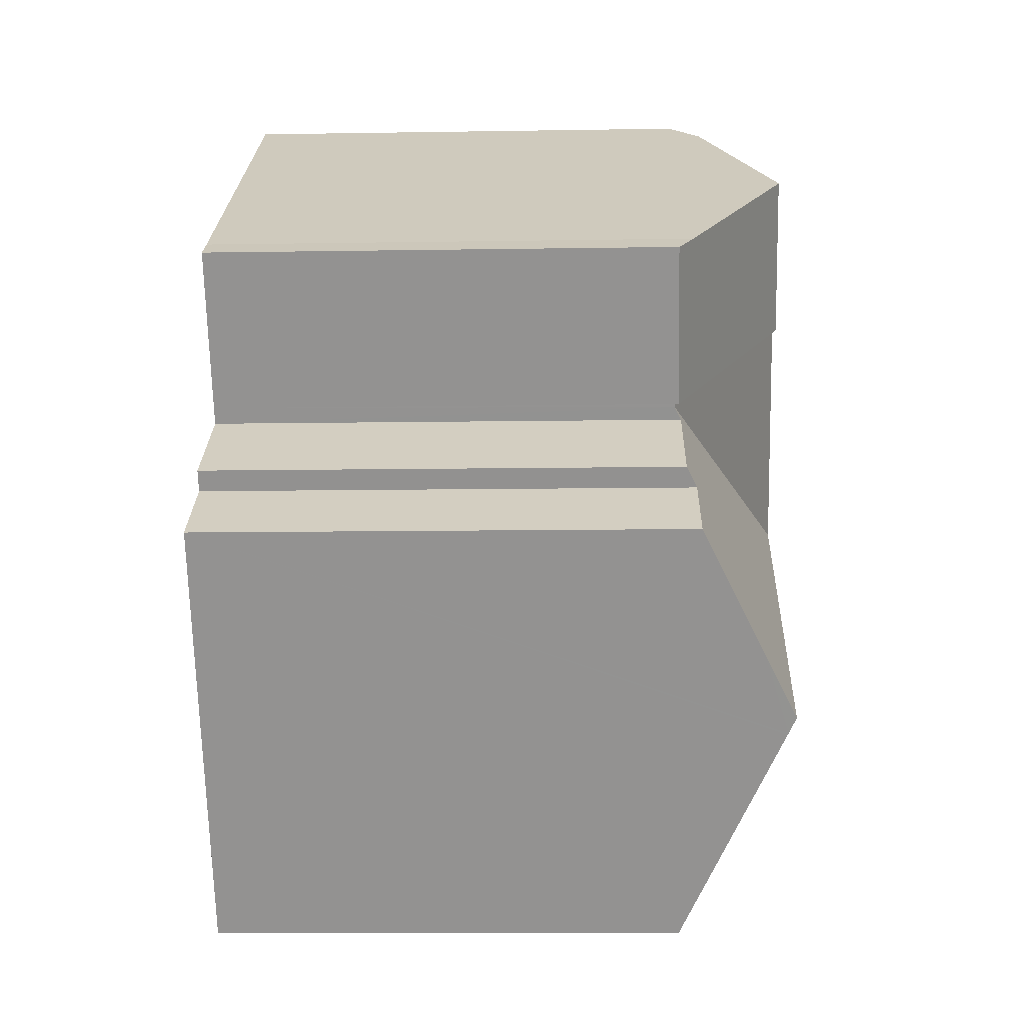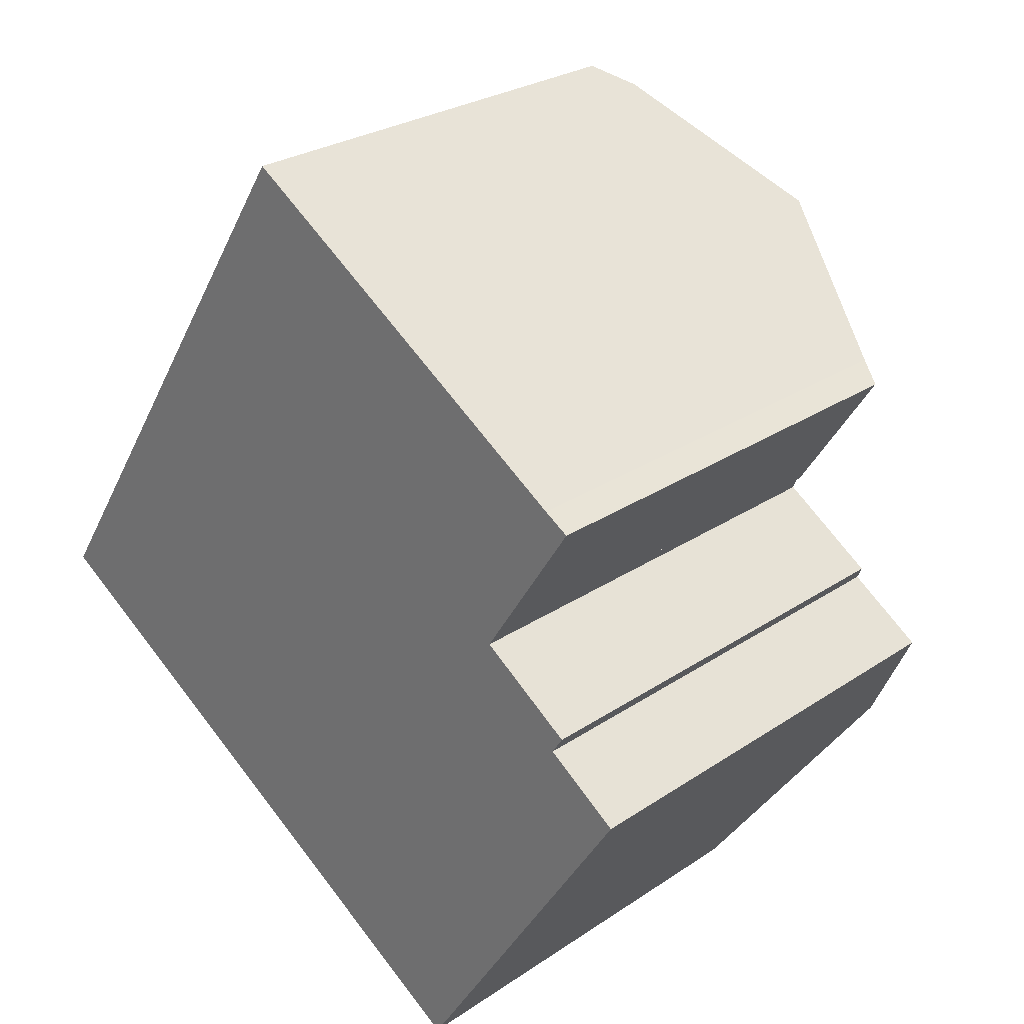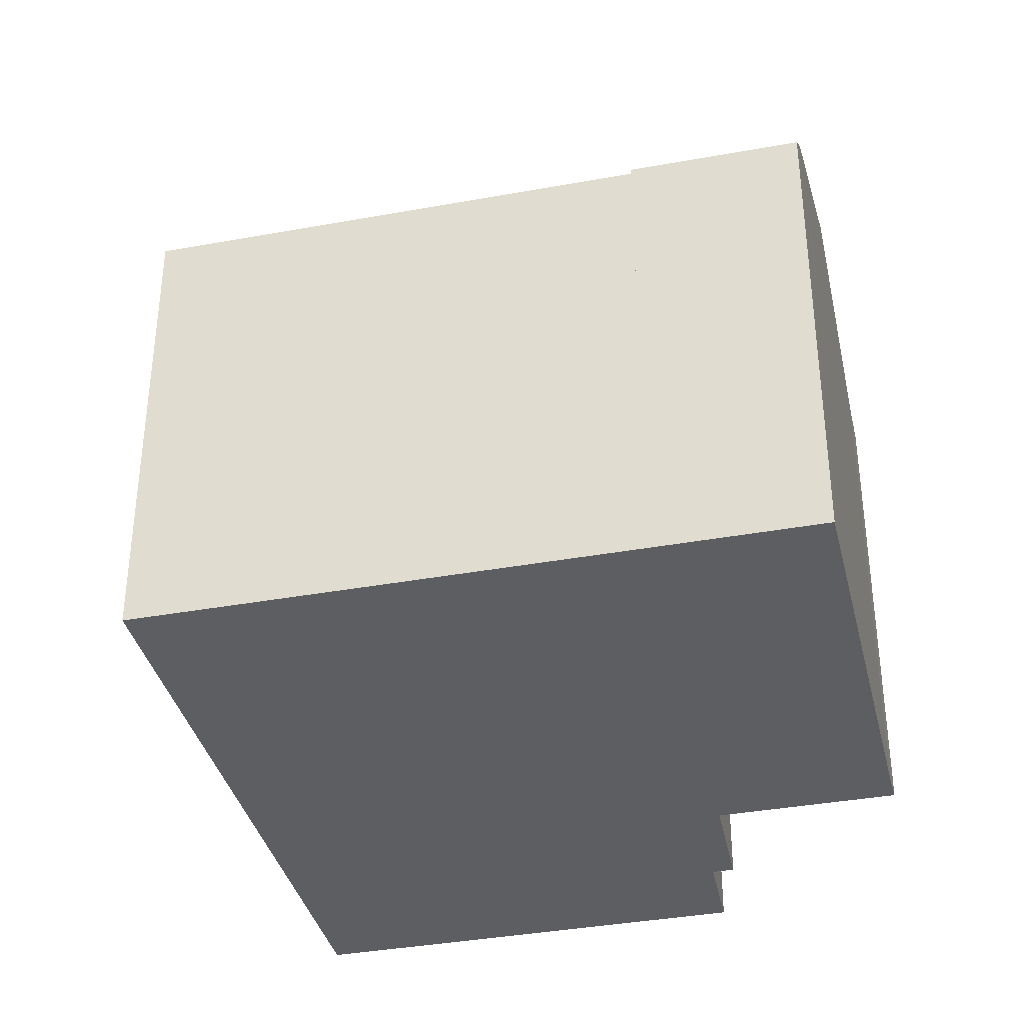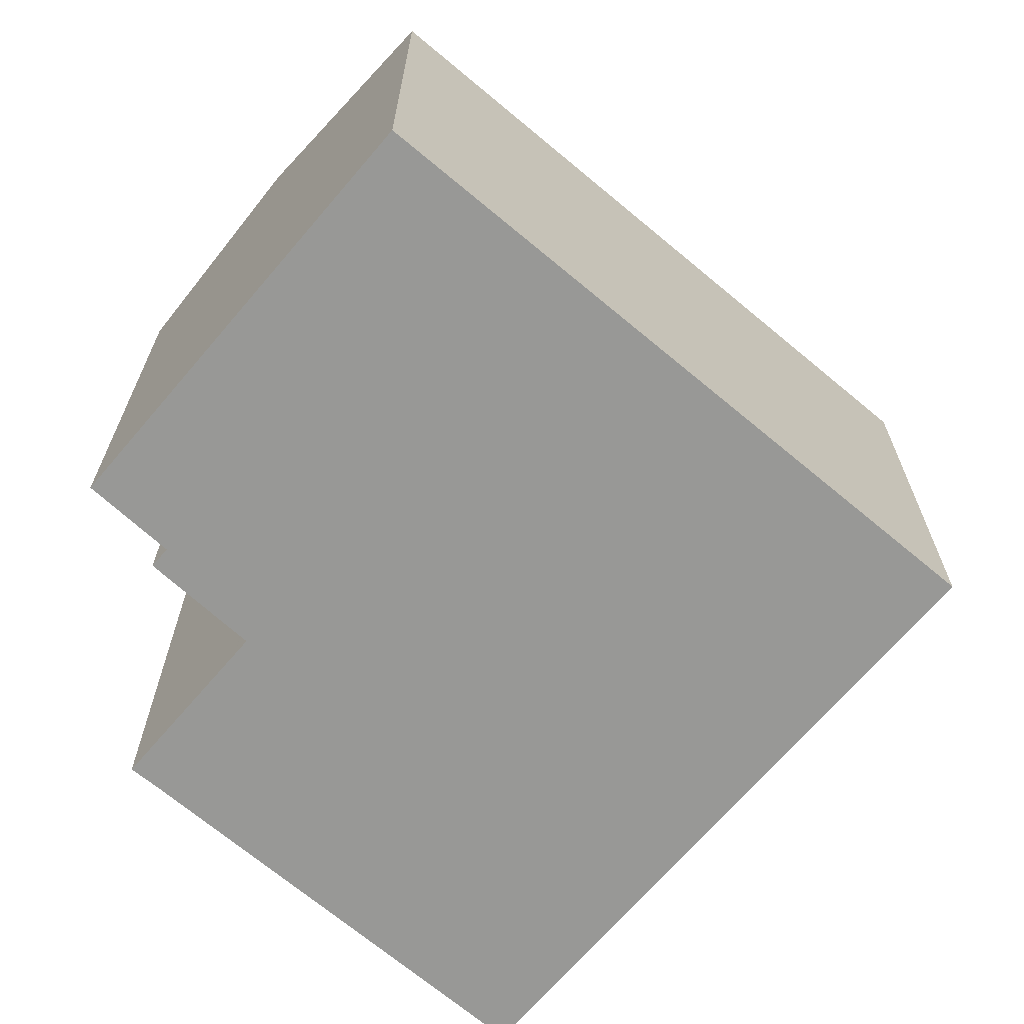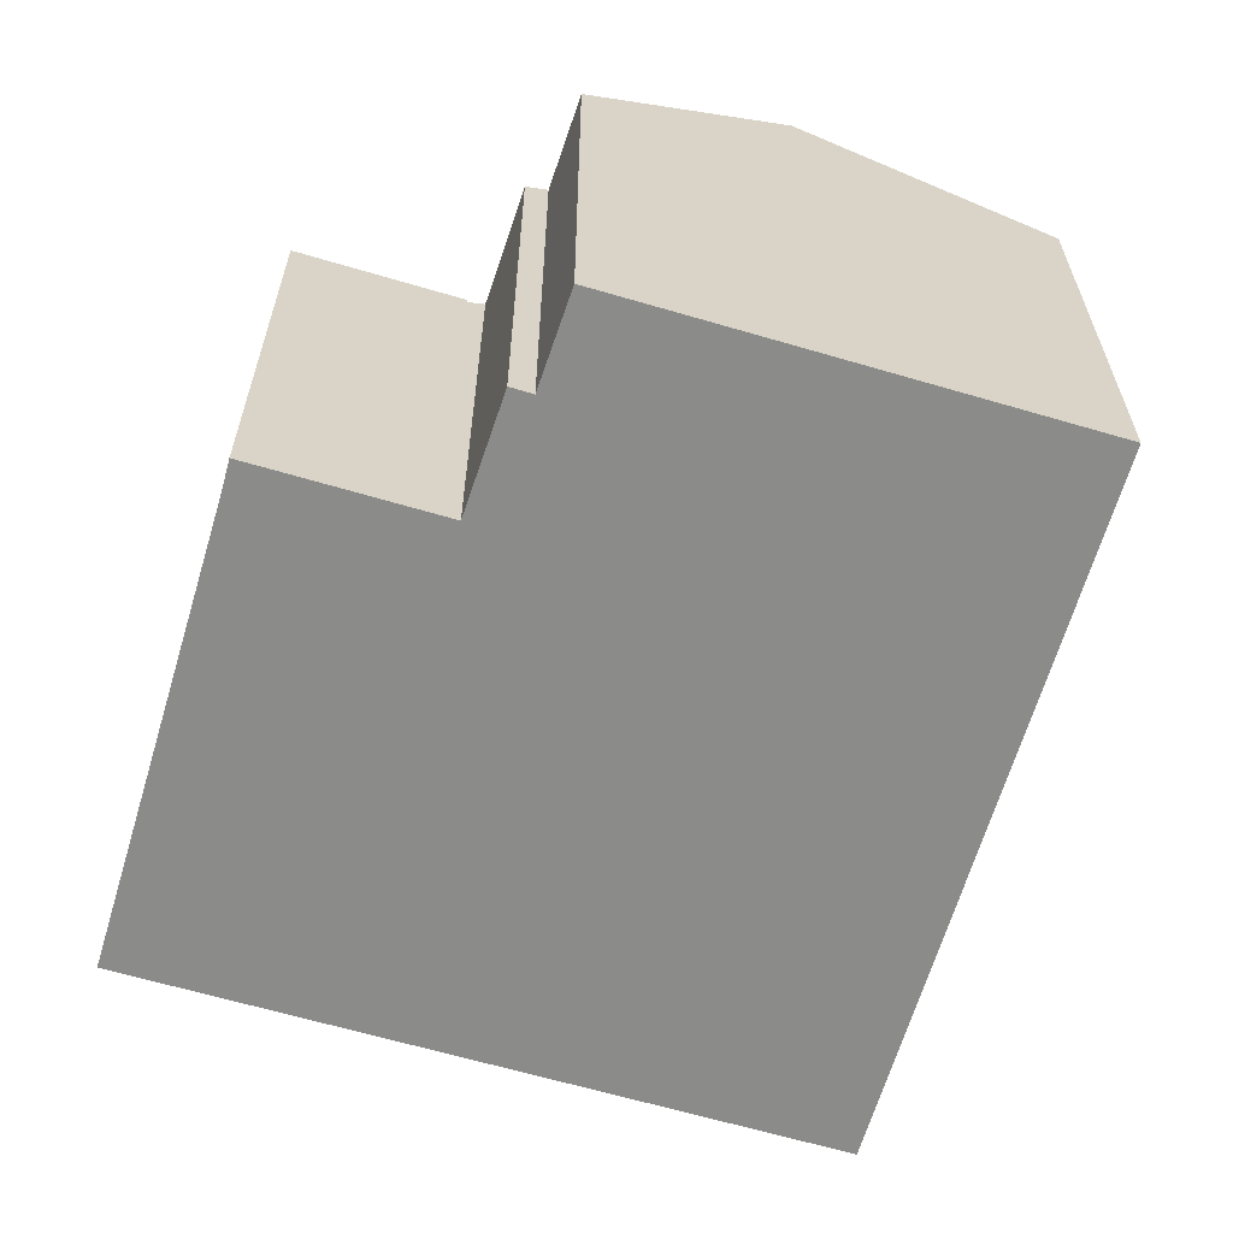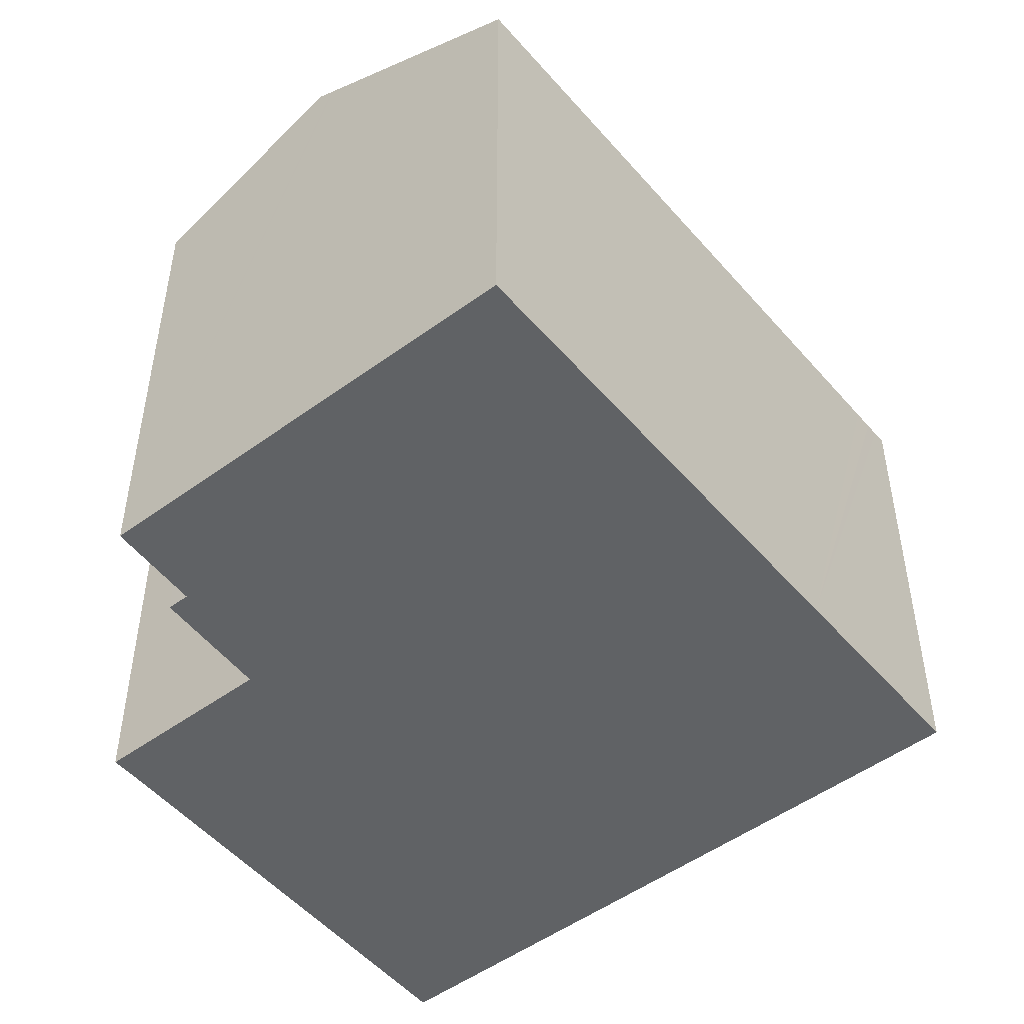
<metadata>
{"format":"obj","ext":"obj","renderer":"f3d","projection":"perspective","resolution":1024,"background":"white","views":[{"elev":-9.5,"azim":92.5,"up":"+Z"},{"elev":26.8,"azim":43.8,"up":"+Z"},{"elev":-37.4,"azim":-44.1,"up":"+Y"},{"elev":-68.4,"azim":172.3,"up":"+Y"},{"elev":-63.7,"azim":106.1,"up":"+Y"},{"elev":-50.5,"azim":161.4,"up":"+Y"}]}
</metadata>
<code>
v  22.37 14.01 8.671
v  21.75 14.44 9.346
v  22.51 14.01 8.885
v  19.86 14.01 4.779
v  16.73 17.35 12.57
v  14.07 17.35 8.435
v  13.89 17.25 8.553
v  11.58 15.04 15.88
v  8.897 15.04 11.7
v  10.6 14.05 16.5
v  7.916 14.05 12.32
v  10.9 14.35 16.31
v  21.75 -5.723e-16 9.346
v  16.73 -7.696e-16 12.57
v  11.58 -9.722e-16 15.88
v  10.6 -1.011e-15 16.5
v  10.9 -9.988e-16 16.31
v  22.51 -5.44e-16 8.885
v  19.86 -2.926e-16 4.779
v  22.37 -5.309e-16 8.671
v  14.07 -5.165e-16 8.435
v  7.916 -7.546e-16 12.32
v  13.89 -5.237e-16 8.553
v  8.897 -7.167e-16 11.7
v  9.902 17.25 2.349
v  19.86 13.89 4.779
v  19.81 13.89 4.697
v  14.07 17.14 8.435
v  19.59 14.07 4.355
v  15.96 17.25 -1.475
v  19.67 14.08 4.3
v  22.43 14.14 2.385
v  22.07 14.44 1.842
v  21.12 17.25 -4.734
v  24.33 14.5 0.27
v  22.19 16.33 -3.063
v  20.85 17.02 -5.146
v  20.82 17 -5.193
v  17.19 13.89 -10.86
v  16.76 13.89 -10.59
v  12.03 13.89 -7.595
v  5.228 13.89 -3.302
v  5.089 13.89 -3.214
v  1.204 13.89 -0.76
v  0.344 13.89 -0.217
v  0 13.89 8.504e-16
v  0.699 13.89 -0.442
v  7.916 13.89 12.32
v  8.897 14.44 11.7
v  22.43 -1.46e-16 2.385
v  19.59 -2.667e-16 4.355
v  19.67 -2.633e-16 4.3
v  24.33 -1.653e-17 0.27
v  22.07 -1.128e-16 1.842
v  19.81 -2.876e-16 4.697
v  20.82 3.18e-16 -5.193
v  17.19 6.647e-16 -10.86
v  22.19 1.876e-16 -3.063
v  21.12 2.899e-16 -4.734
v  20.85 3.151e-16 -5.146
v  16.76 6.483e-16 -10.59
v  12.03 4.651e-16 -7.595
v  5.228 2.022e-16 -3.302
v  0.699 2.706e-17 -0.442
v  0 0 0
v  5.089 1.968e-16 -3.214
v  1.204 4.654e-17 -0.76
v  0.344 1.329e-17 -0.217
g defaultobject
f 1 2 3
f 2 1 4
f 2 4 5
f 5 4 6
f 5 6 7
f 8 7 9
f 7 8 5
f 10 9 11
f 9 10 8
f 8 10 12
f 5 13 2
f 13 5 8
f 13 8 14
f 14 8 12
f 14 12 15
f 15 12 10
f 15 10 16
f 15 16 17
f 13 3 2
f 3 13 18
f 18 1 3
f 1 18 4
f 4 18 19
f 19 18 20
f 19 6 4
f 6 19 7
f 7 19 9
f 9 19 11
f 11 19 21
f 11 21 22
f 22 21 23
f 22 23 24
f 22 10 11
f 10 22 16
f 24 16 22
f 16 24 23
f 16 23 17
f 17 23 15
f 15 23 14
f 14 23 21
f 14 21 19
f 14 19 13
f 13 19 20
f 13 20 18
f 25 26 27
f 26 25 28
f 28 25 7
f 25 29 30
f 29 25 27
f 30 29 31
f 30 31 32
f 30 32 33
f 30 33 34
f 34 33 35
f 34 35 36
f 37 30 34
f 30 37 38
f 30 38 39
f 30 39 40
f 30 40 41
f 30 41 25
f 25 41 42
f 25 42 43
f 25 43 44
f 25 44 45
f 25 45 46
f 45 44 47
f 48 25 46
f 25 48 49
f 25 49 7
f 49 28 7
f 28 49 26
f 26 49 19
f 19 49 48
f 19 48 24
f 24 48 22
f 19 24 23
f 19 23 21
f 31 50 32
f 50 31 29
f 50 29 51
f 50 51 52
f 33 53 35
f 53 33 54
f 19 27 26
f 27 51 29
f 51 27 19
f 51 19 55
f 32 54 33
f 54 32 50
f 36 37 34
f 37 36 35
f 37 35 53
f 37 53 38
f 38 53 39
f 39 53 56
f 39 56 57
f 56 53 58
f 56 58 59
f 56 59 60
f 57 40 39
f 40 57 41
f 41 57 42
f 42 57 61
f 42 61 62
f 42 62 43
f 43 62 44
f 44 62 63
f 44 63 47
f 47 63 45
f 45 63 46
f 46 63 64
f 46 64 65
f 64 63 66
f 64 66 67
f 65 64 68
f 46 22 48
f 22 46 65
f 56 54 57
f 54 56 60
f 54 60 59
f 54 59 53
f 53 59 58
f 61 51 62
f 51 61 52
f 52 61 54
f 52 54 50
f 54 61 57
f 68 22 65
f 22 68 64
f 22 64 67
f 22 67 66
f 22 66 24
f 24 66 63
f 24 63 62
f 24 62 23
f 23 62 21
f 21 62 51
f 21 51 19

</code>
